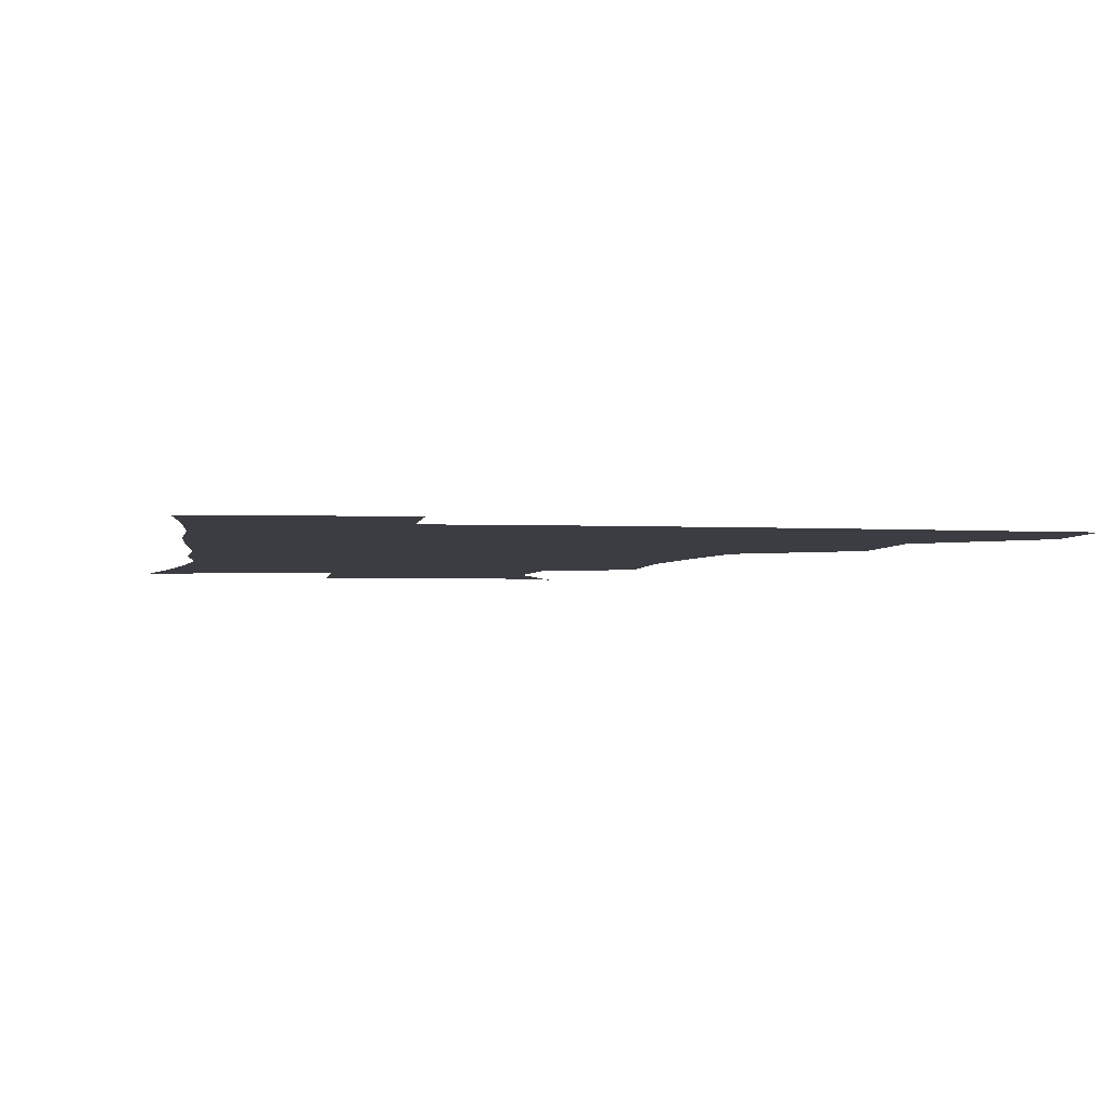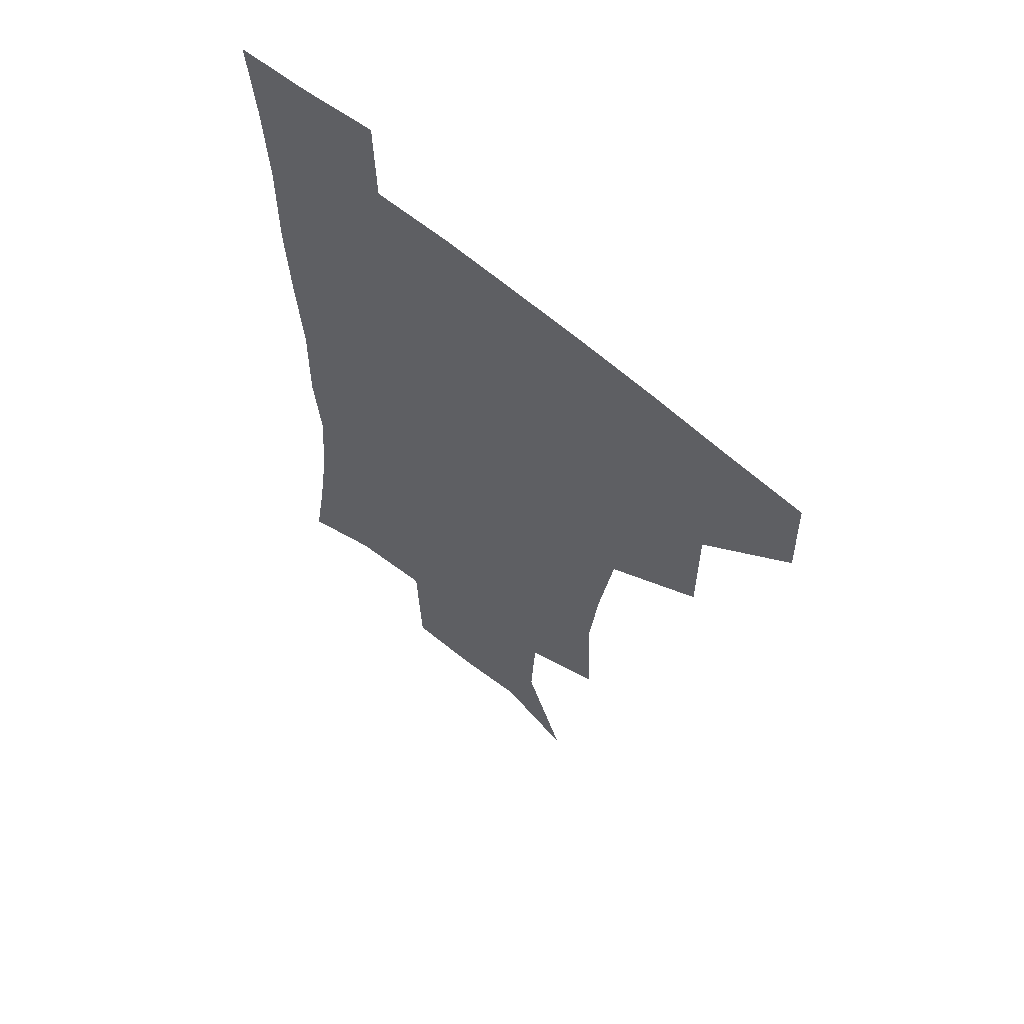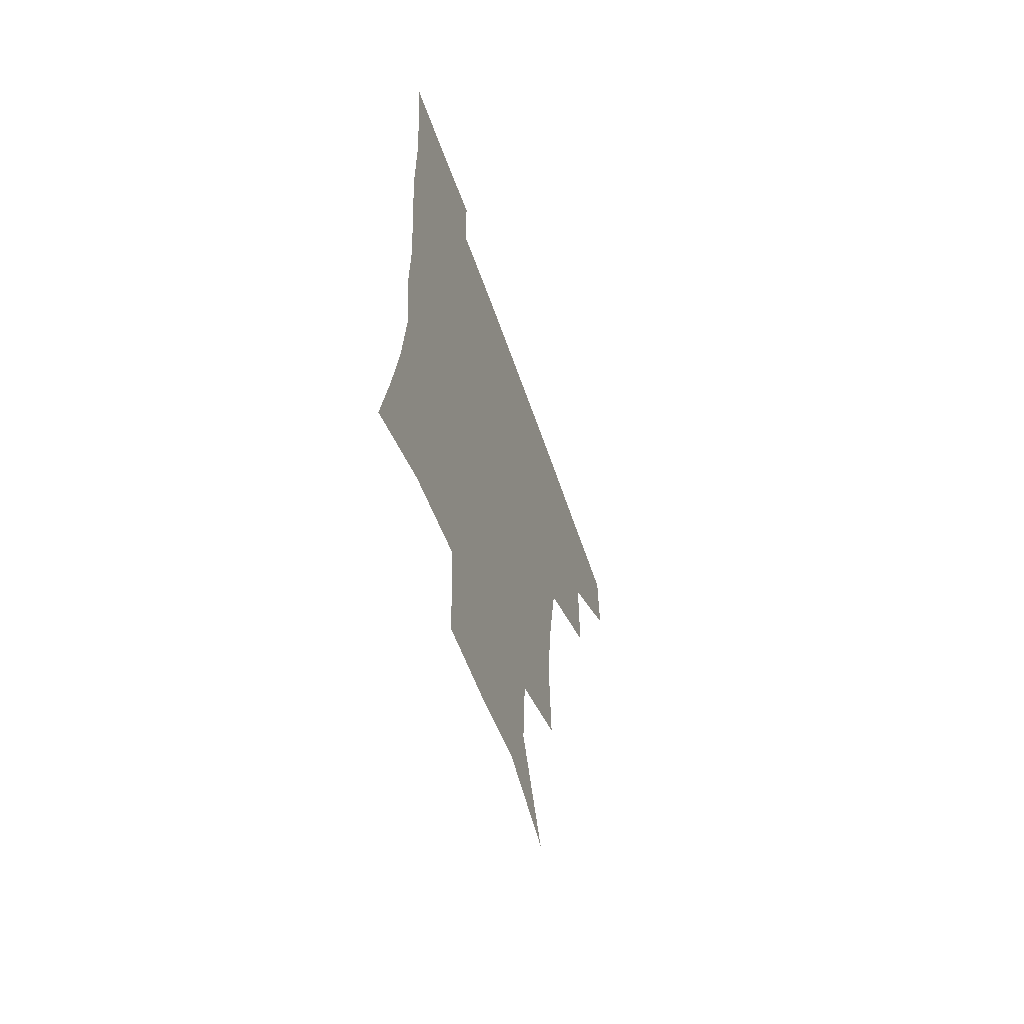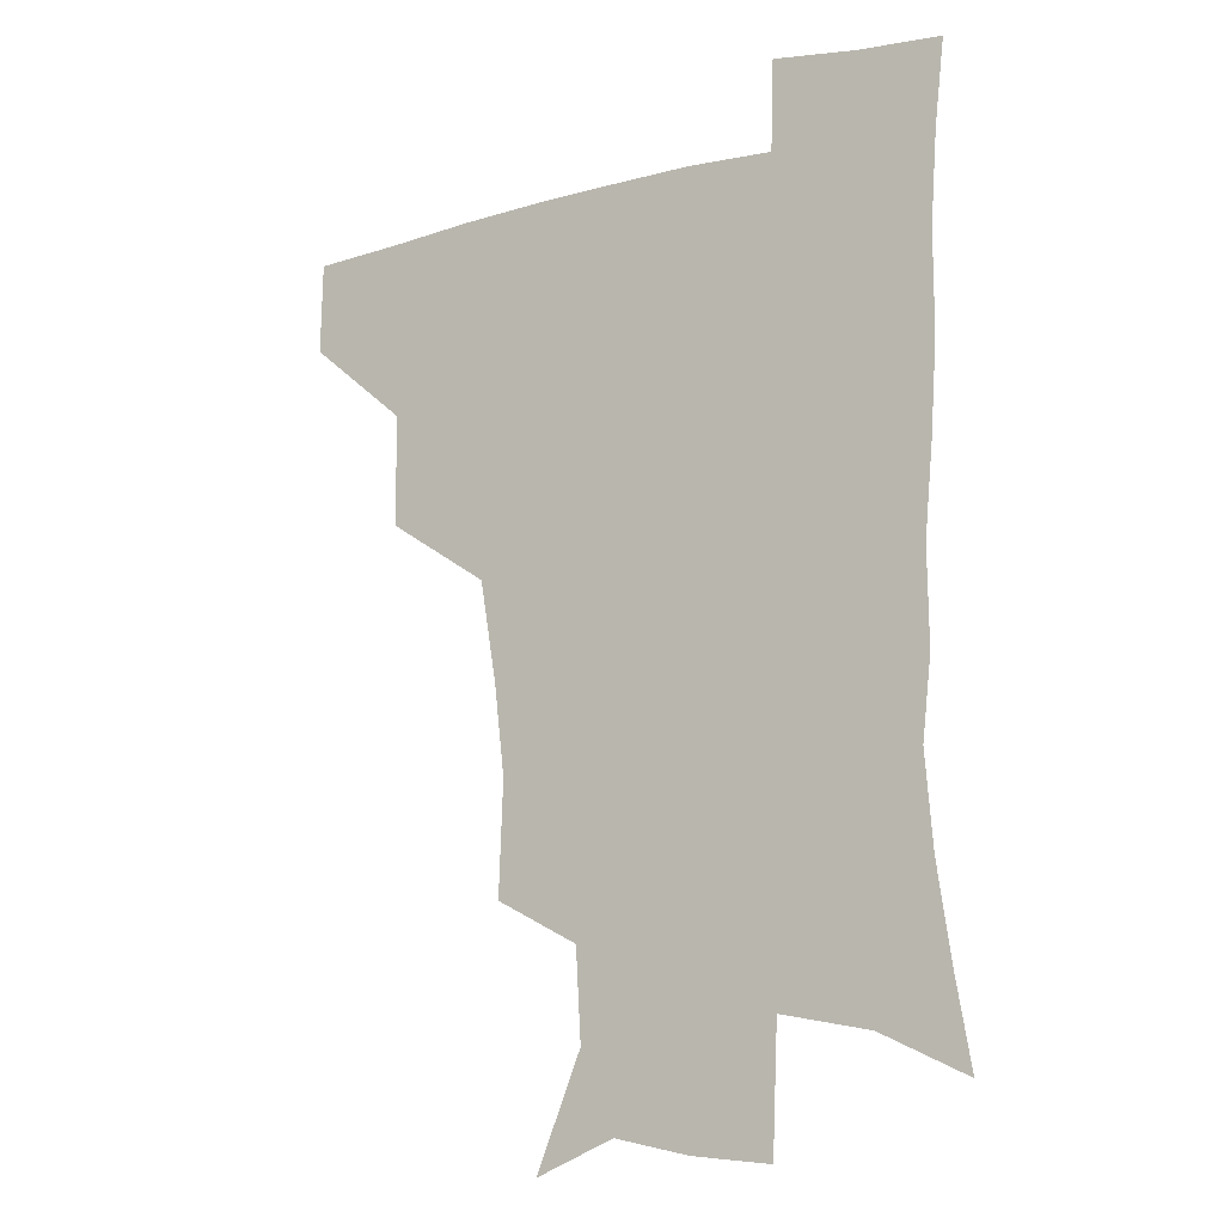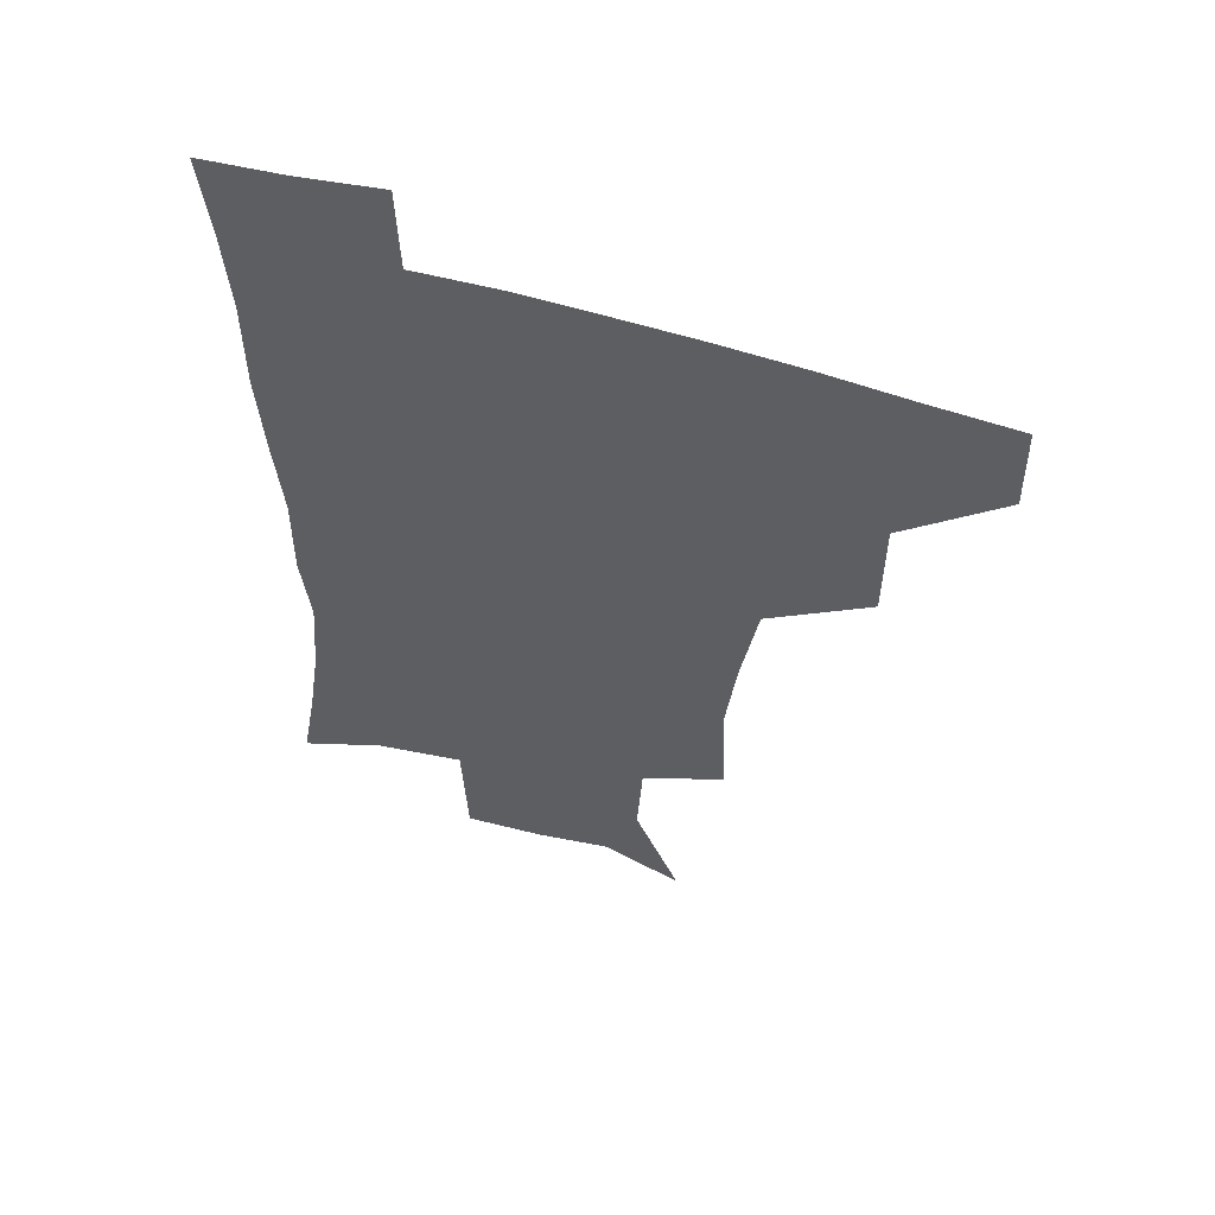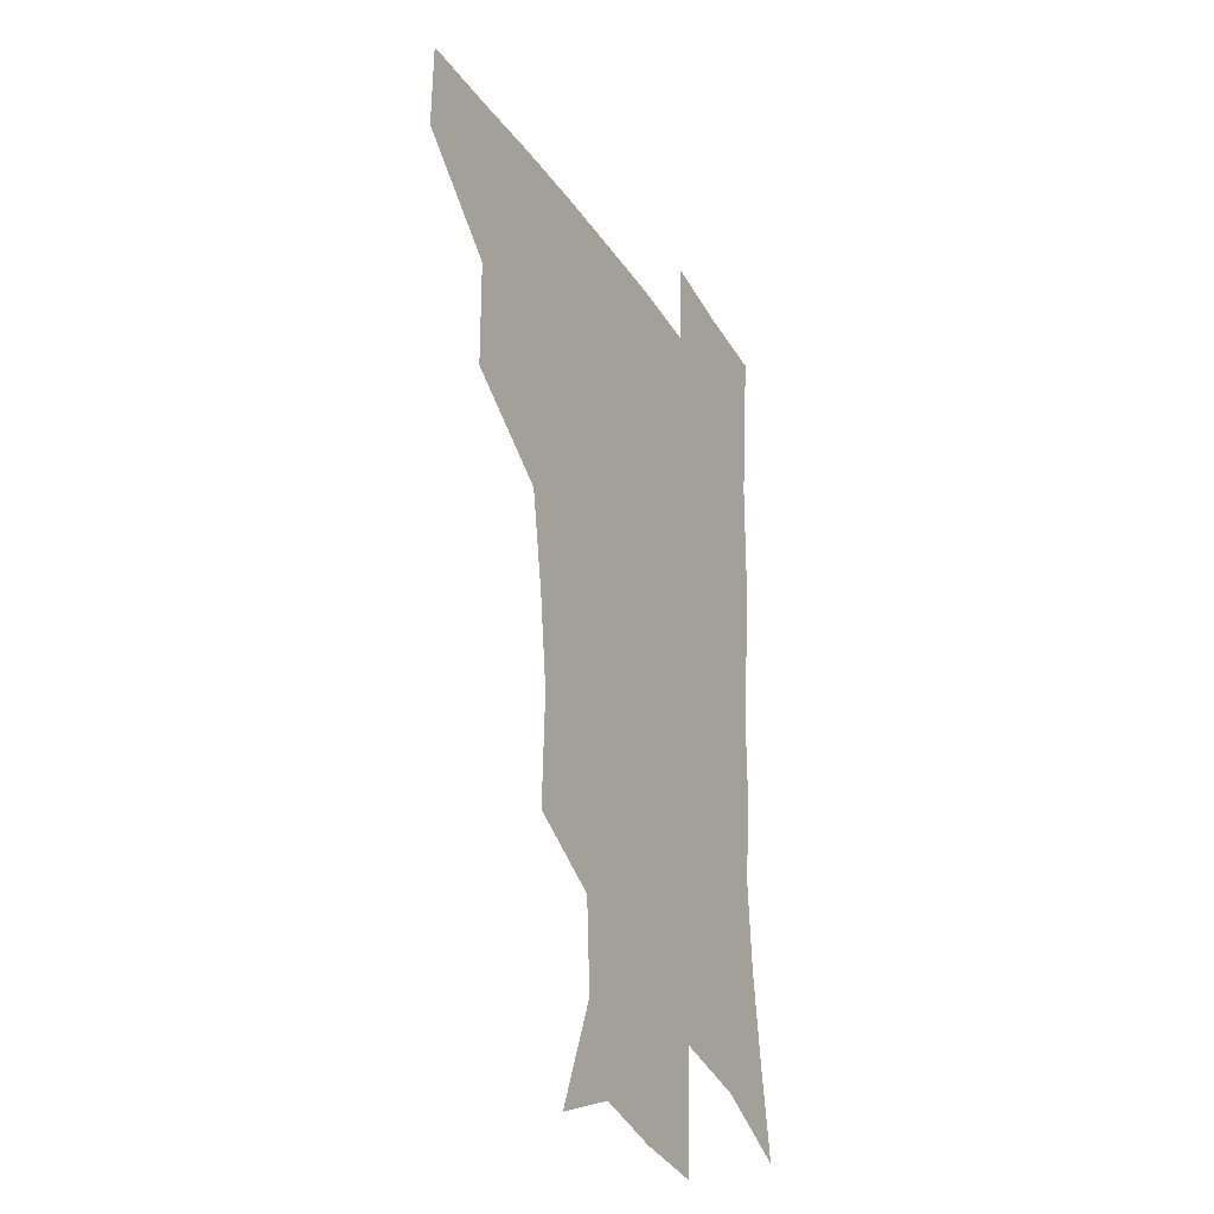
<metadata>
{"format":"obj","ext":"obj","renderer":"f3d","projection":"perspective","resolution":1024,"background":"white","views":[{"elev":-2.9,"azim":170.4,"up":"+Z"},{"elev":60.5,"azim":-138.0,"up":"+Y"},{"elev":-62.1,"azim":109.3,"up":"+Y"},{"elev":-13.4,"azim":31.1,"up":"+Y"},{"elev":56.9,"azim":-162.2,"up":"+Y"},{"elev":-29.7,"azim":-63.2,"up":"+Y"}]}
</metadata>
<code>
v 481.5 447.3 0
v 482.2 478.9 0
v 515.5 379.6 0
v 515.4 418.1 0
v 514.8 450.4 0
v 512.8 480.4 0
v 558.7 250.3 0
v 560.2 289.8 0
v 556.5 321.2 0
v 550.8 356 0
v 547.7 392.3 0
v 546.3 423.4 0
v 545.6 452.5 0
v 542.5 482.5 0
v 573.6 164.3 0
v 589.5 203.5 0
v 587.7 235.1 0
v 584.7 269.9 0
v 583.6 304.9 0
v 580.2 333.4 0
v 577.3 365.9 0
v 576.1 398 0
v 575.5 427 0
v 574.1 454 0
v 571.7 483.6 0
v 601.3 175.8 0
v 611.1 213.2 0
v 609.2 244 0
v 608.3 280.6 0
v 606.8 310.3 0
v 604.9 340.3 0
v 603.7 370.7 0
v 603 399.6 0
v 602.8 427.5 0
v 602.8 454.8 0
v 600.9 484 0
v 627.7 170.2 0
v 633.5 217.5 0
v 632.6 250.2 0
v 631.4 281.4 0
v 630.3 312.5 0
v 629.7 340.3 0
v 629.2 372.8 0
v 629.5 400.9 0
v 630.2 428.4 0
v 631.1 455.1 0
v 629.8 484.1 0
v 655.5 167.4 0
v 657.3 210.8 0
v 655.9 247.5 0
v 654.3 281.6 0
v 654 311 0
v 654.6 338.7 0
v 654.3 370.7 0
v 655.7 398.5 0
v 656.8 427.3 0
v 658.2 455.2 0
v 660 482.3 0
v 660.9 514 0
v 688.9 204.6 0
v 681.6 241.6 0
v 678.4 274.6 0
v 677.8 304.9 0
v 678.9 334.1 0
v 680.2 363.8 0
v 680.9 395.2 0
v 683.5 423.5 0
v 684.9 453.4 0
v 687.9 480.4 0
v 690.4 509.7 0
v 719.3 190.3 0
v 713.9 221.6 0
v 709.2 254.1 0
v 706.6 286.4 0
v 709.7 313.9 0
v 709.3 347.3 0
v 712.2 378.5 0
v 714.4 410.7 0
v 714.4 446 0
v 716.6 477.7 0
v 720 507.3 0
f 4 5 1
f 1 5 2
f 5 6 2
f 10 11 3
f 3 11 4
f 11 12 4
f 4 12 5
f 12 13 5
f 5 13 6
f 13 14 6
f 17 18 7
f 7 18 8
f 18 19 8
f 8 19 9
f 19 20 9
f 9 20 10
f 20 21 10
f 10 21 11
f 21 22 11
f 11 22 12
f 22 23 12
f 12 23 13
f 23 24 13
f 13 24 14
f 24 25 14
f 15 26 16
f 26 27 16
f 16 27 17
f 27 28 17
f 17 28 18
f 28 29 18
f 18 29 19
f 29 30 19
f 19 30 20
f 30 31 20
f 20 31 21
f 31 32 21
f 21 32 22
f 32 33 22
f 22 33 23
f 33 34 23
f 23 34 24
f 34 35 24
f 24 35 25
f 35 36 25
f 26 37 27
f 37 38 27
f 27 38 28
f 38 39 28
f 28 39 29
f 39 40 29
f 29 40 30
f 40 41 30
f 30 41 31
f 41 42 31
f 31 42 32
f 42 43 32
f 32 43 33
f 43 44 33
f 33 44 34
f 44 45 34
f 34 45 35
f 45 46 35
f 35 46 36
f 46 47 36
f 37 48 38
f 48 49 38
f 38 49 39
f 49 50 39
f 39 50 40
f 50 51 40
f 40 51 41
f 51 52 41
f 41 52 42
f 52 53 42
f 42 53 43
f 53 54 43
f 43 54 44
f 54 55 44
f 44 55 45
f 55 56 45
f 45 56 46
f 56 57 46
f 46 57 47
f 57 58 47
f 49 60 50
f 60 61 50
f 50 61 51
f 61 62 51
f 51 62 52
f 62 63 52
f 52 63 53
f 63 64 53
f 53 64 54
f 64 65 54
f 54 65 55
f 65 66 55
f 55 66 56
f 66 67 56
f 56 67 57
f 67 68 57
f 57 68 58
f 68 69 58
f 58 69 59
f 69 70 59
f 60 71 61
f 71 72 61
f 61 72 62
f 72 73 62
f 62 73 63
f 73 74 63
f 63 74 64
f 74 75 64
f 64 75 65
f 75 76 65
f 65 76 66
f 76 77 66
f 66 77 67
f 77 78 67
f 67 78 68
f 78 79 68
f 68 79 69
f 79 80 69
f 69 80 70
f 80 81 70

</code>
